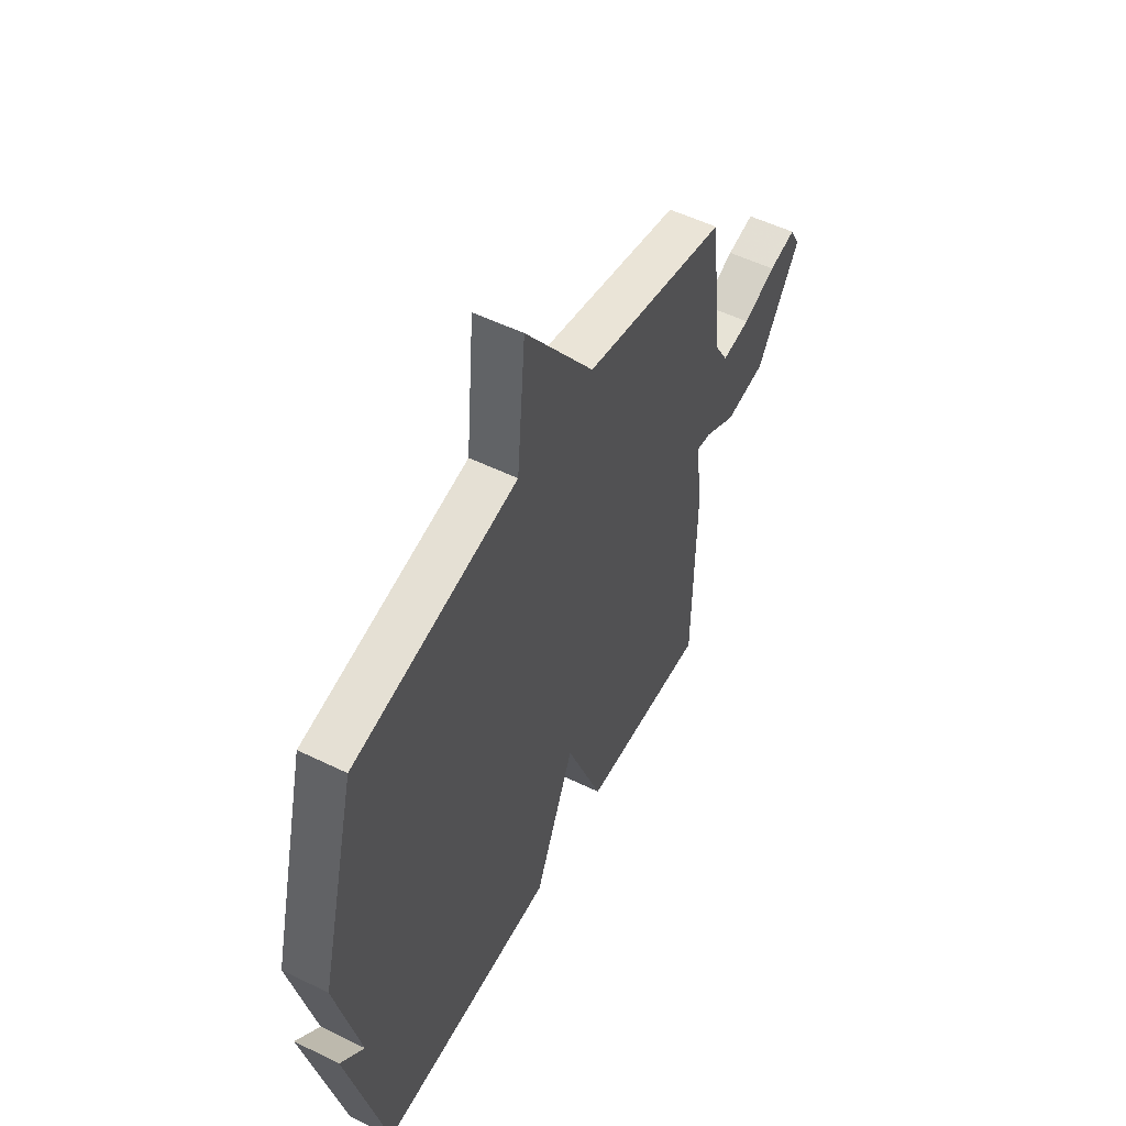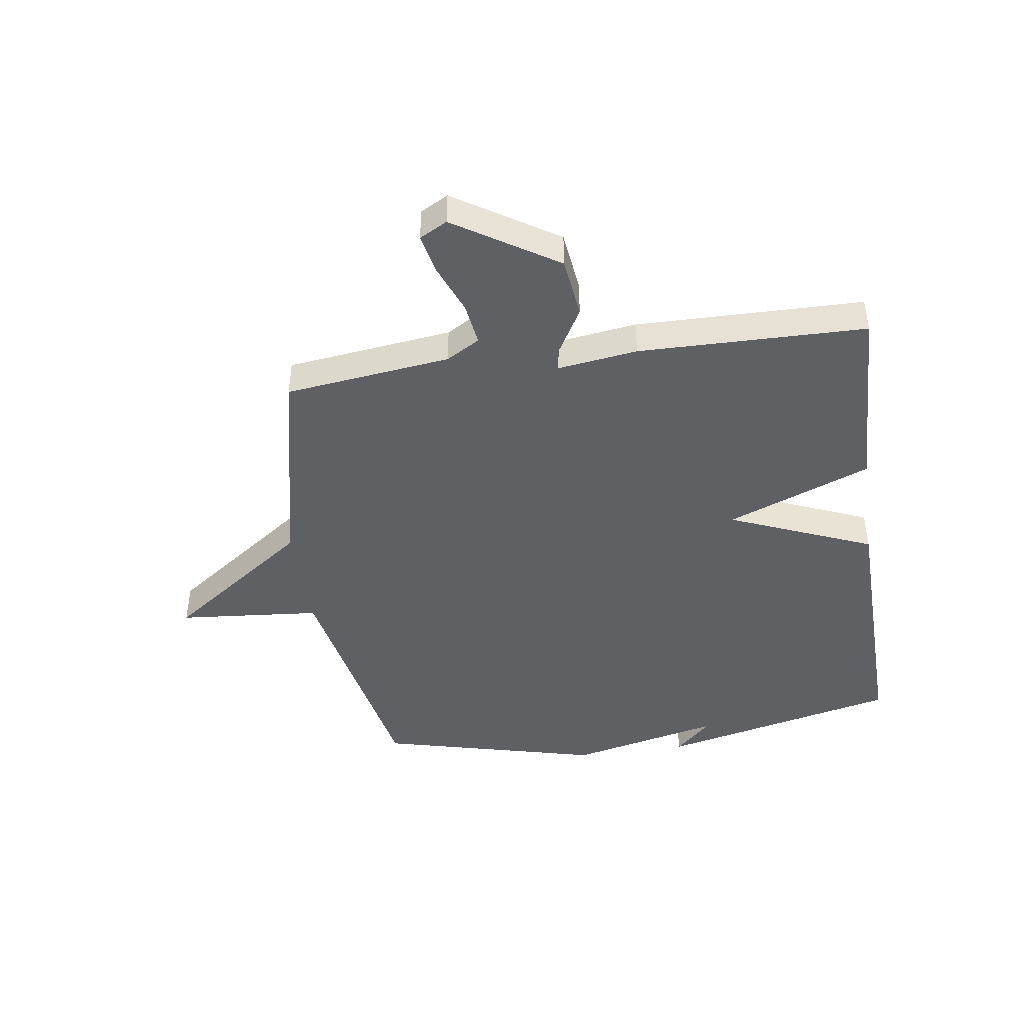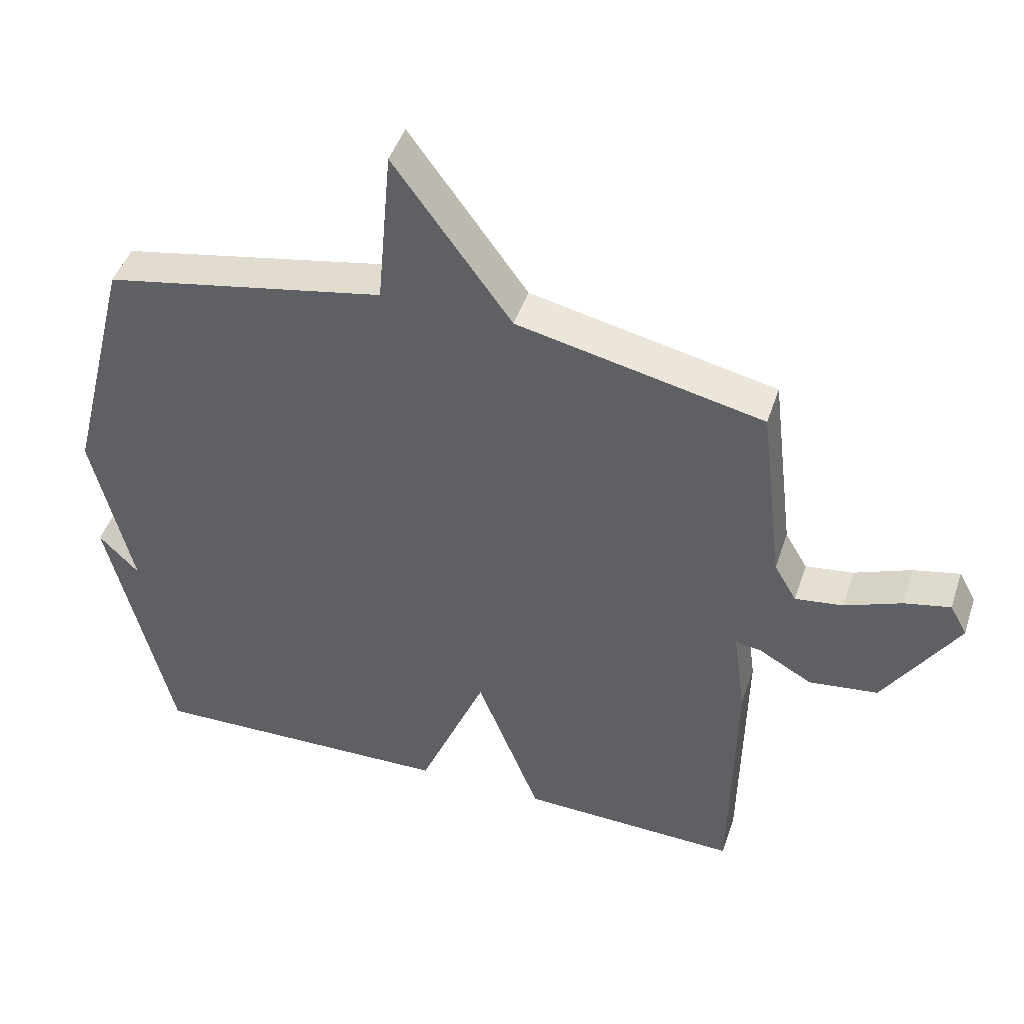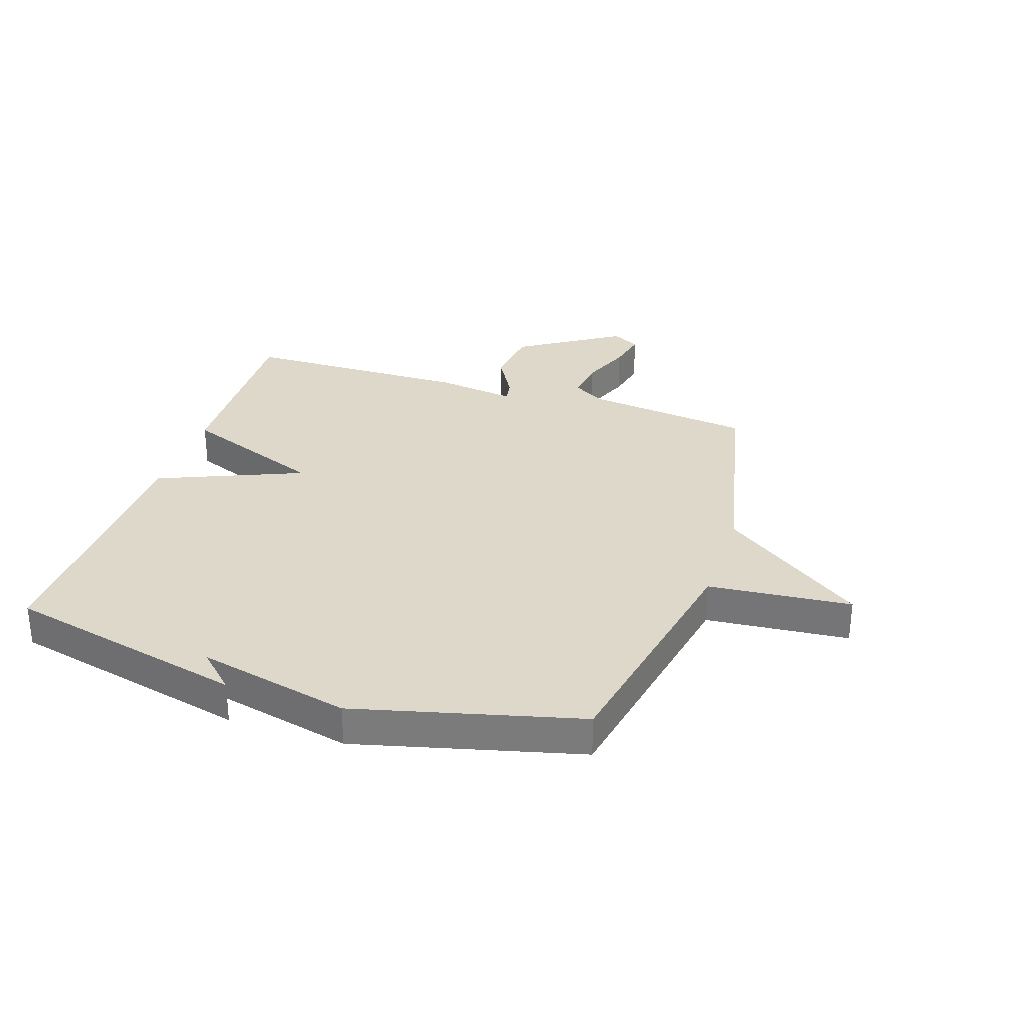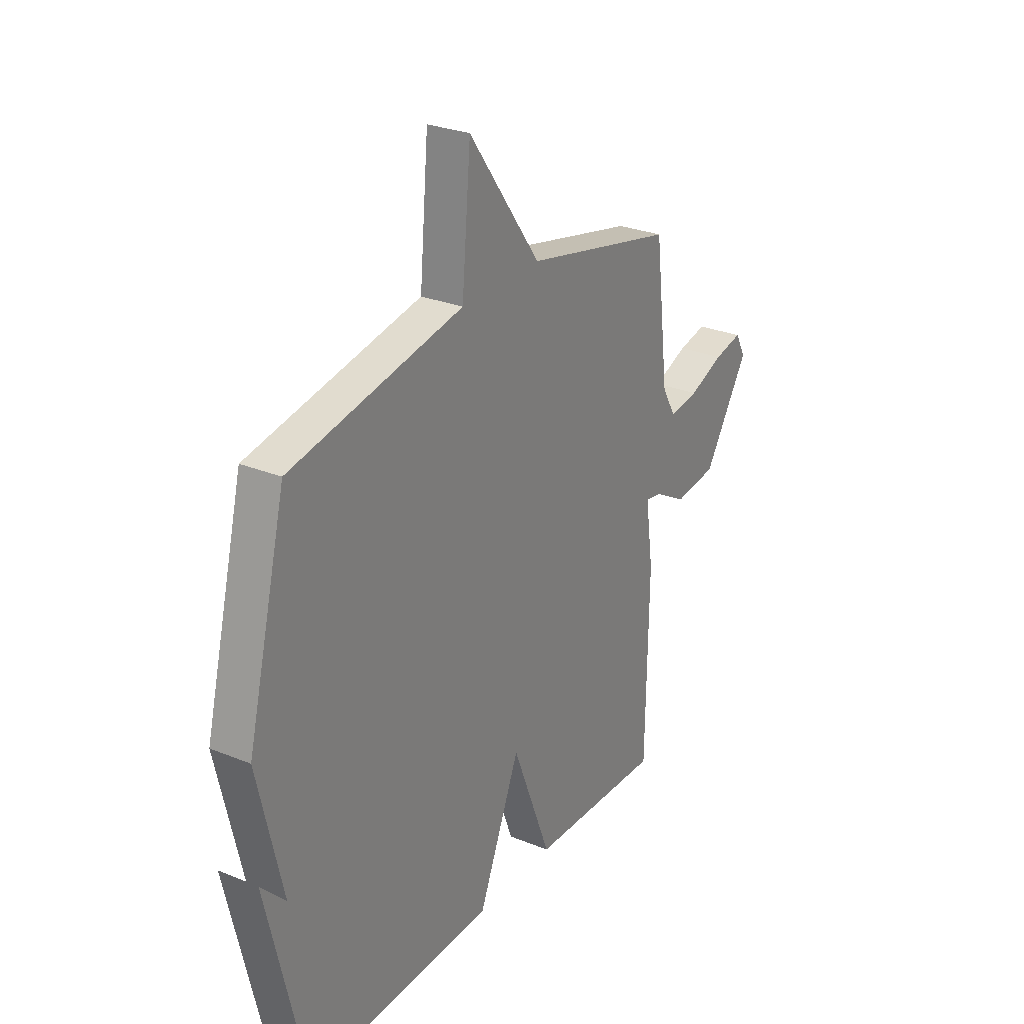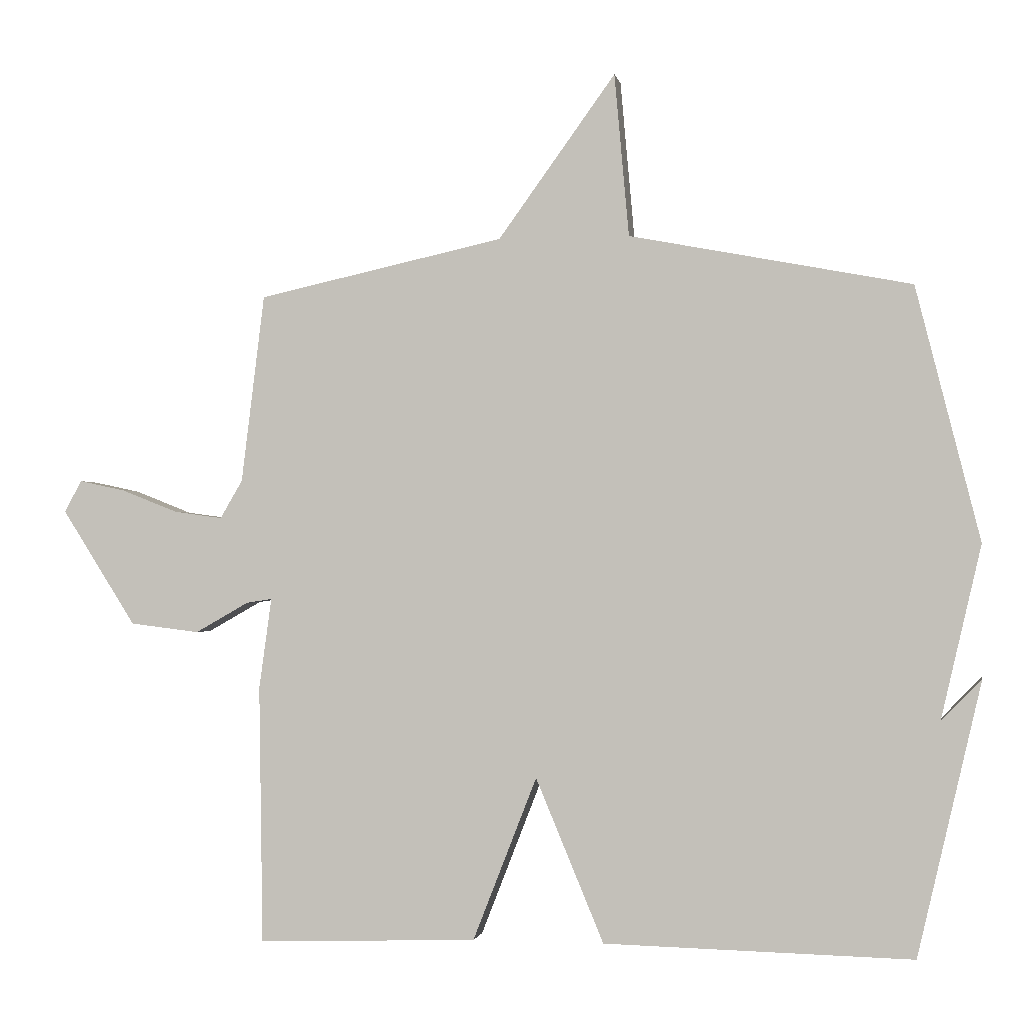
<metadata>
{"format":"obj","ext":"obj","renderer":"f3d","projection":"perspective","resolution":1024,"background":"white","views":[{"elev":53.2,"azim":-62.4,"up":"+Z"},{"elev":-44.3,"azim":98.3,"up":"+Y"},{"elev":45.6,"azim":17.9,"up":"+Z"},{"elev":31.0,"azim":-71.8,"up":"+Y"},{"elev":27.8,"azim":-58.1,"up":"+Z"},{"elev":-1.2,"azim":-169.8,"up":"+Z"}]}
</metadata>
<code>
v 0.5 0.07 -0.5
v 0.167 0.07 -0.489
v 0.07 0.07 -0.241
v -0.033 0.07 -0.489
v -0.5 0.07 -0.5
v -0.597 0.07 -0.085
v -0.536 0.07 -0.148
v -0.597 0.07 0.115
v -0.5 0.07 0.5
v -0.073 0.07 0.582
v -0.051 0.07 0.829
v 0.127 0.07 0.582
v 0.5 0.07 0.5
v 0.535 0.07 0.214
v 0.569 0.07 0.156
v 0.642 0.07 0.166
v 0.728 0.07 0.2
v 0.798 0.07 0.215
v 0.824 0.07 0.167
v 0.712 0.07 -0.009
v 0.607 0.07 -0.022
v 0.526 0.07 0.024
v 0.487 0.07 0.03
v 0.506 0.07 -0.108
v 0.5 0 -0.5
v 0.167 0 -0.489
v 0.07 0 -0.241
v -0.033 0 -0.489
v -0.5 0 -0.5
v -0.597 0 -0.085
v -0.536 0 -0.148
v -0.597 0 0.115
v -0.5 0 0.5
v -0.073 0 0.582
v -0.051 0 0.829
v 0.127 0 0.582
v 0.5 0 0.5
v 0.535 0 0.214
v 0.569 0 0.156
v 0.642 0 0.166
v 0.728 0 0.2
v 0.798 0 0.215
v 0.824 0 0.167
v 0.712 0 -0.009
v 0.607 0 -0.022
v 0.526 0 0.024
v 0.487 0 0.03
v 0.506 0 -0.108
f 1 2 3
f 24 1 3
f 23 24 3
f 20 21 22
f 19 20 22
f 18 19 22
f 17 18 22
f 16 17 22
f 15 16 22 23
f 14 15 23 3
f 12 13 14 3
f 12 3 4
f 11 12 4
f 10 11 4
f 9 10 4
f 8 9 4
f 7 8 4
f 5 6 7
f 4 5 7
f 27 26 25
f 27 25 48
f 27 48 47
f 46 45 44
f 46 44 43
f 46 43 42
f 46 42 41
f 46 41 40
f 47 46 40 39
f 27 47 39 38
f 27 38 37 36
f 28 27 36
f 28 36 35
f 28 35 34
f 28 34 33
f 28 33 32
f 28 32 31
f 31 30 29
f 31 29 28
f 1 25 26 2
f 2 26 27 3
f 3 27 28 4
f 4 28 29 5
f 5 29 30 6
f 6 30 31 7
f 7 31 32 8
f 8 32 33 9
f 9 33 34 10
f 10 34 35 11
f 11 35 36 12
f 12 36 37 13
f 13 37 38 14
f 14 38 39 15
f 15 39 40 16
f 16 40 41 17
f 17 41 42 18
f 18 42 43 19
f 19 43 44 20
f 20 44 45 21
f 21 45 46 22
f 22 46 47 23
f 23 47 48 24
f 24 48 25 1

</code>
